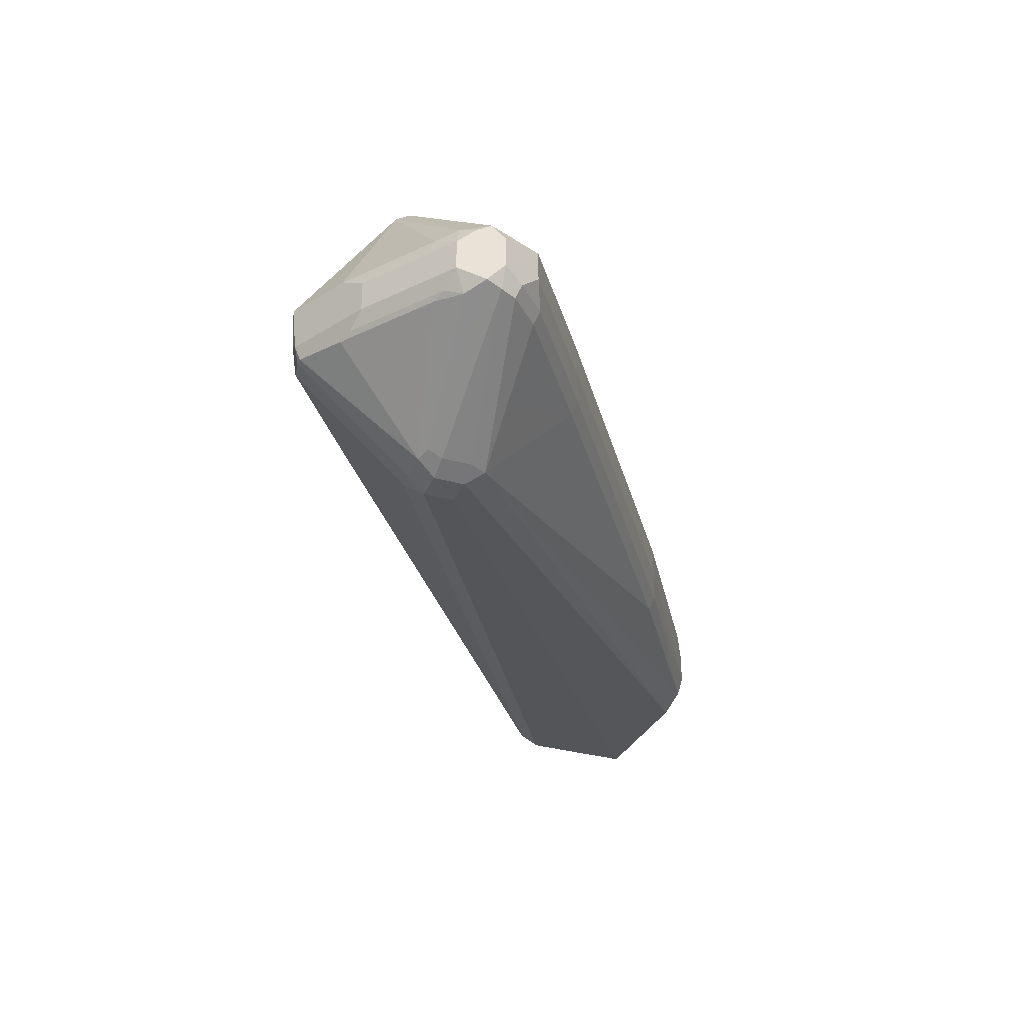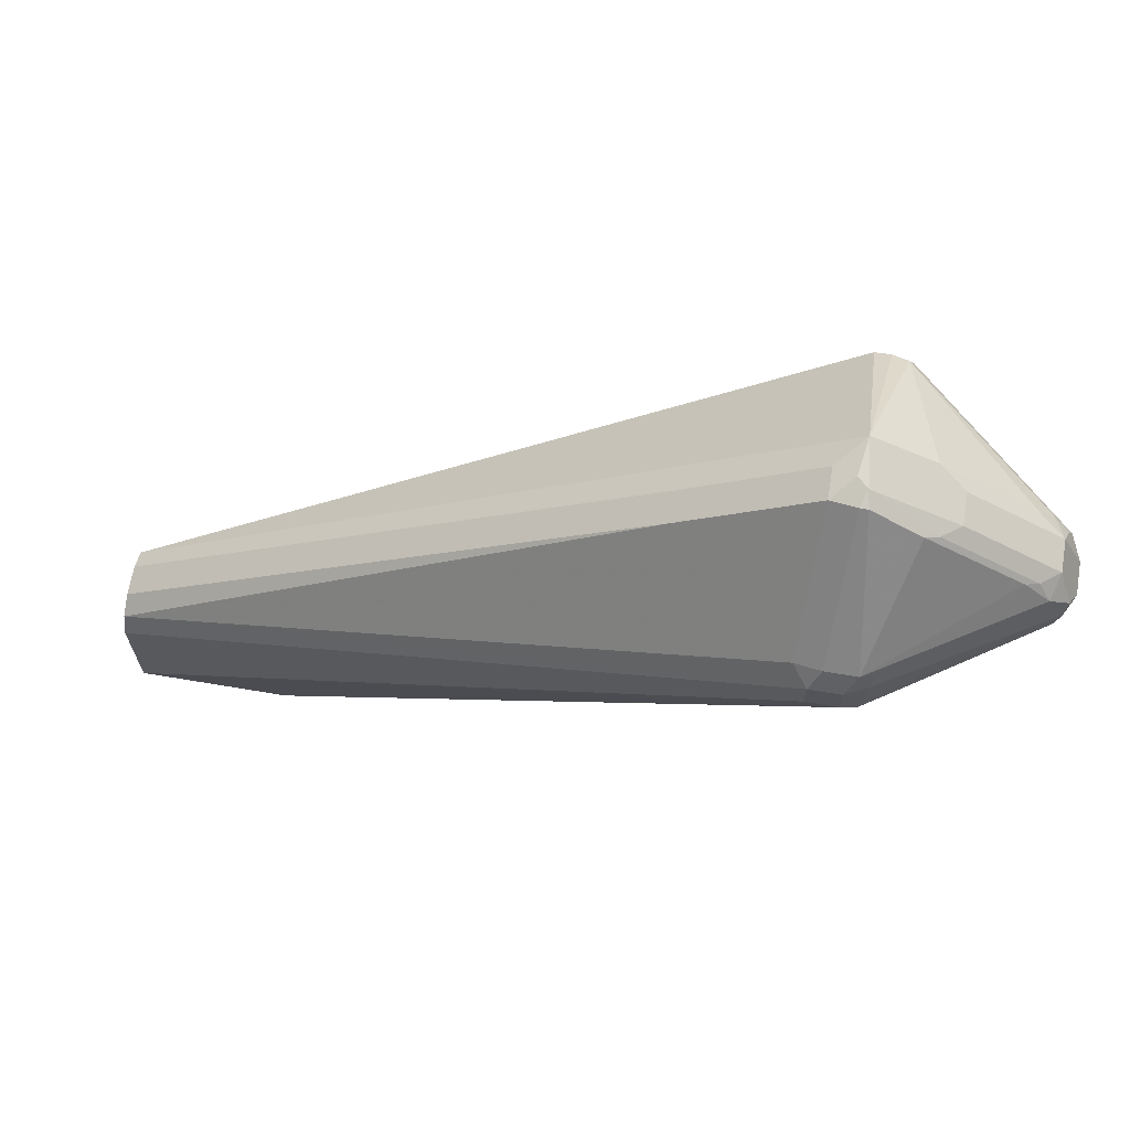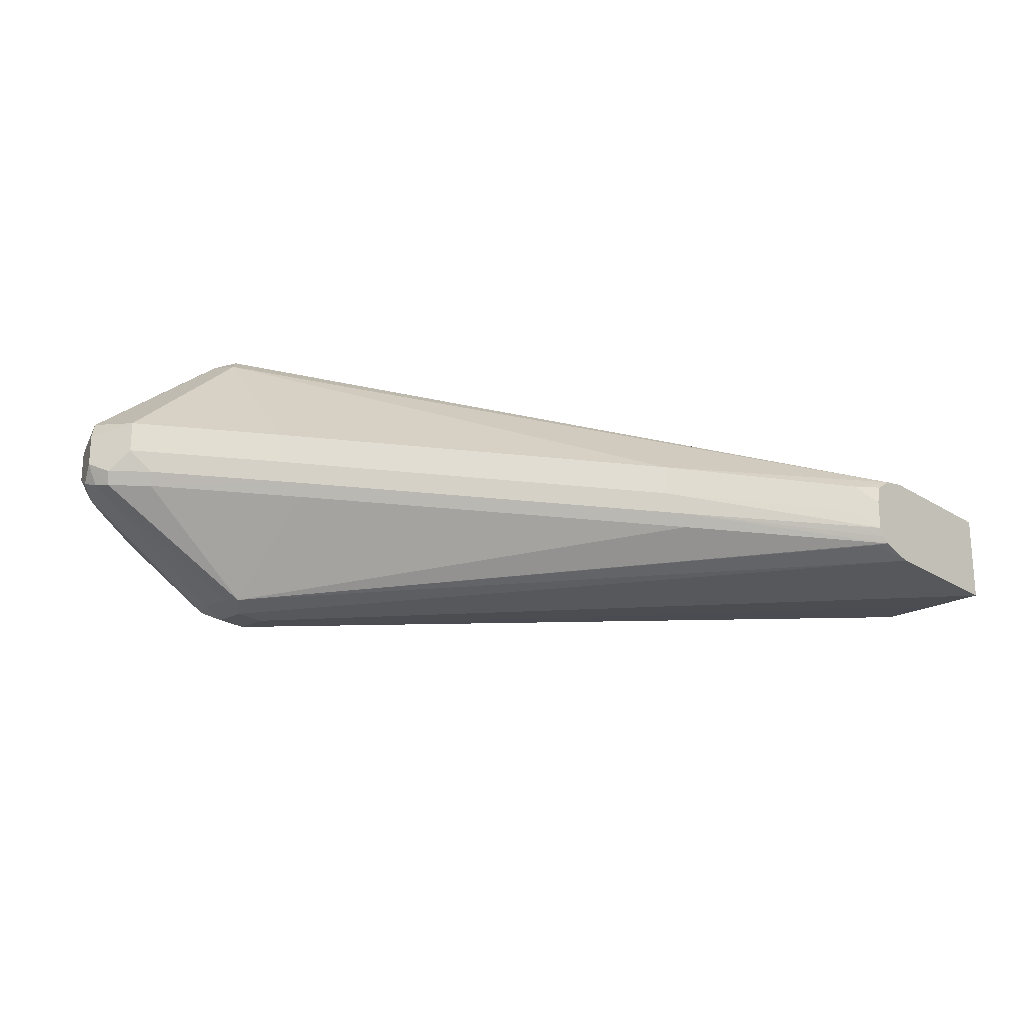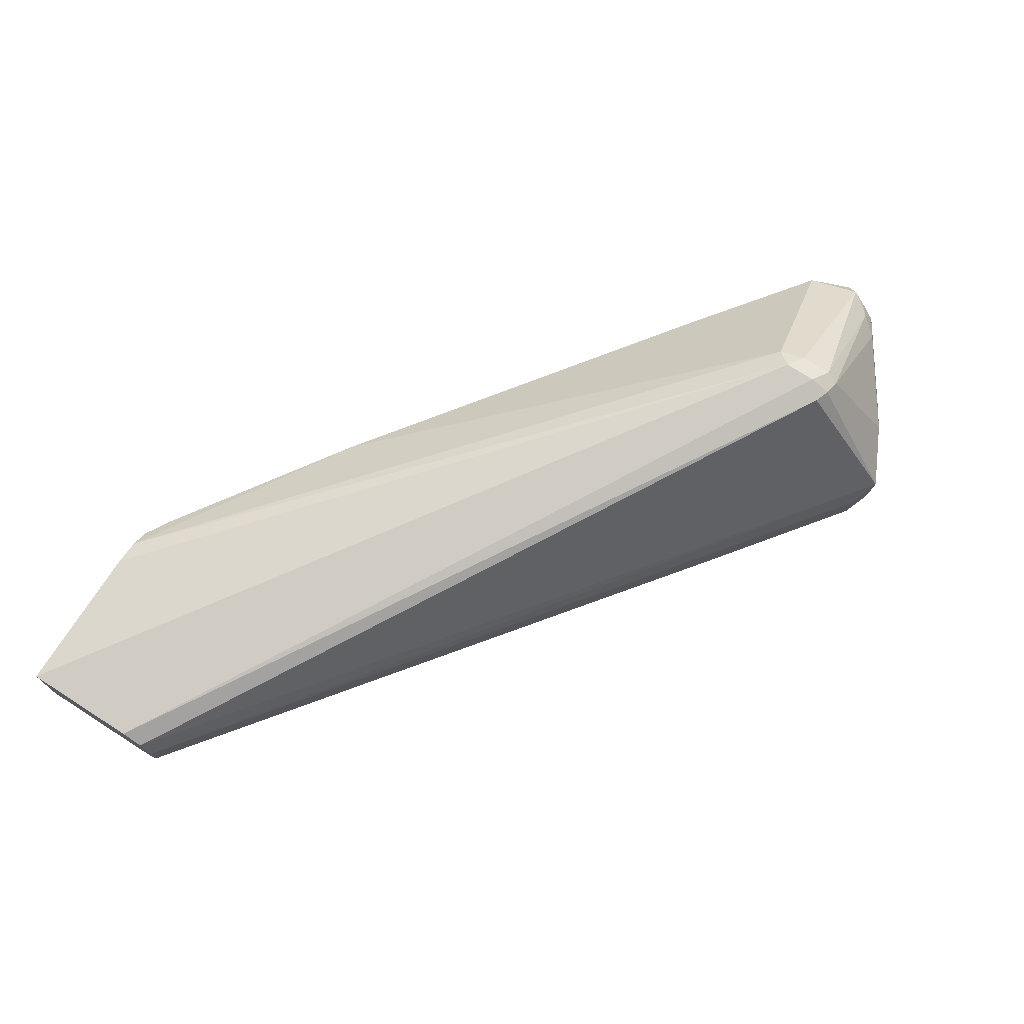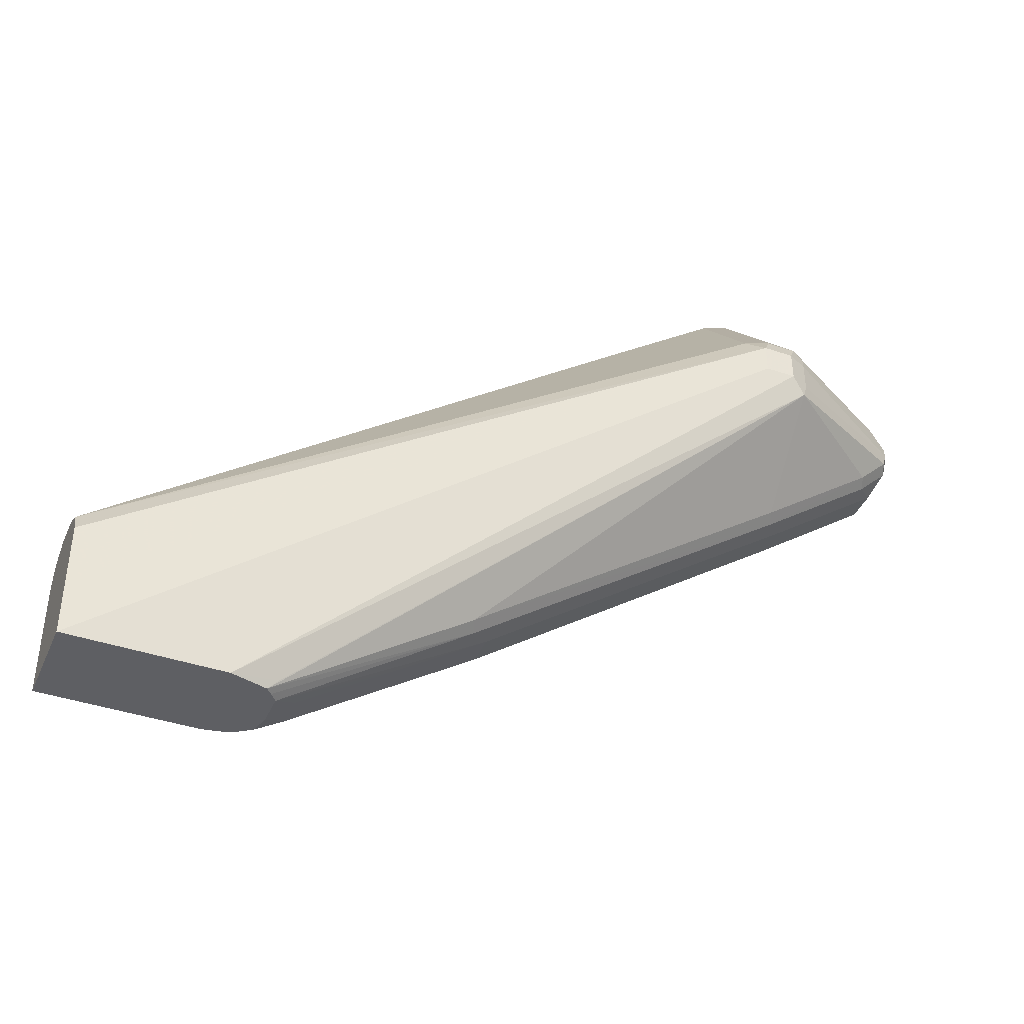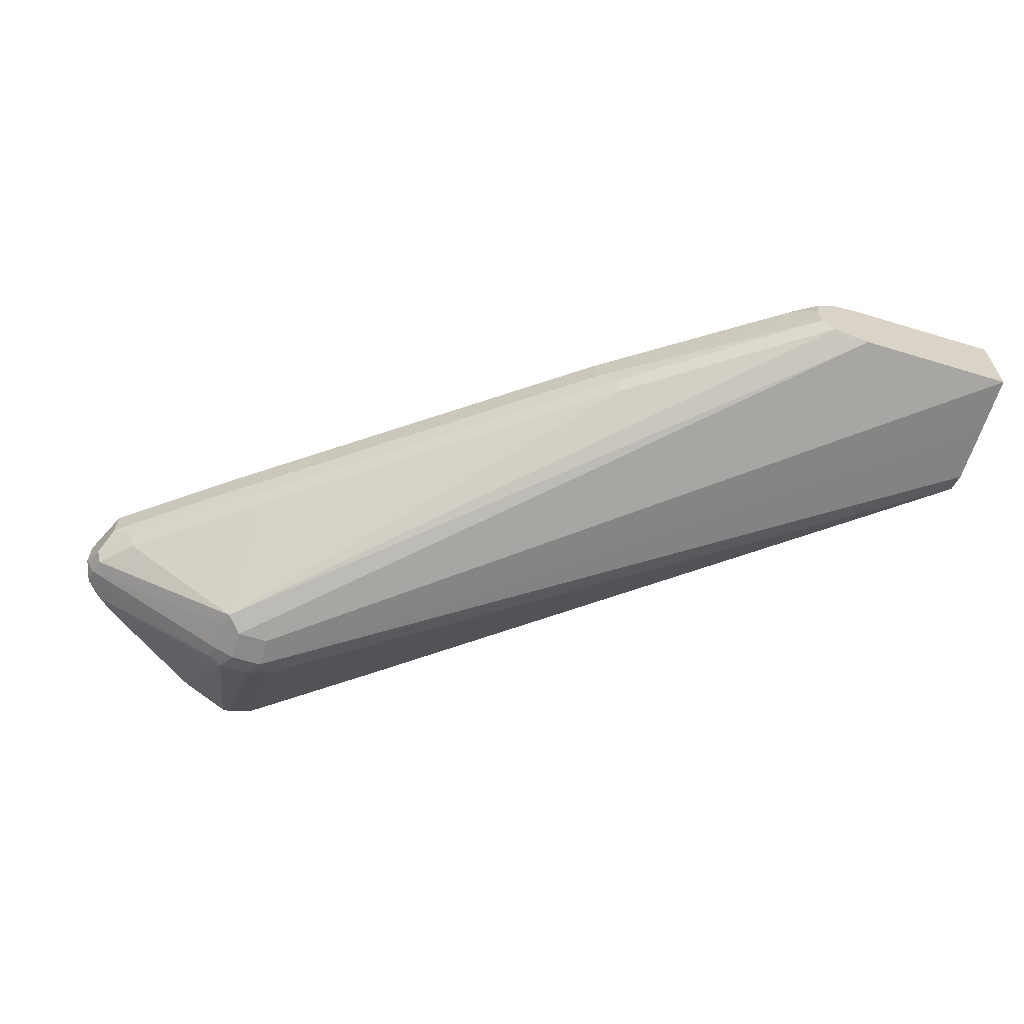
<metadata>
{"format":"obj","ext":"obj","renderer":"f3d","projection":"perspective","resolution":1024,"background":"white","views":[{"elev":-31.6,"azim":68.1,"up":"+Y"},{"elev":67.2,"azim":9.7,"up":"+Z"},{"elev":-22.2,"azim":132.2,"up":"+Y"},{"elev":73.5,"azim":-57.3,"up":"+Y"},{"elev":-40.9,"azim":-22.3,"up":"+Z"},{"elev":-63.5,"azim":162.9,"up":"+Y"}]}
</metadata>
<code>
v 0.3884 -0.3652 0.2006
v 0.3884 -0.3817 0.2006
v 0.3858 -0.355 0.2006
v 0.4006 -0.3567 0.2085
v 0.3848 -0.3862 0.2006
v 0.4006 -0.3731 0.2085
v 0.45 -0.3731 0.2414
v 0.4993 -0.3731 0.2744
v 0.4884 -0.3841 0.2689
v 0.3766 -0.3488 0.2006
v 0.376 -0.3484 0.2006
v 0.45 -0.3567 0.2414
v 0.3817 -0.3897 0.2006
v 0.4993 -0.3567 0.2744
v 0.6804 -0.3731 0.406
v 0.6694 -0.3841 0.4005
v 0.4856 -0.3909 0.2716
v 0.3622 -0.3457 0.2006
v 0.6584 -0.2798 0.4774
v 0.6667 -0.2881 0.4691
v 0.3869 -0.3909 0.2058
v 0.3622 -0.3951 0.2006
v 0.6667 -0.4403 0.4527
v 0.6804 -0.3567 0.406
v 0.7462 -0.3731 0.4554
v 0.7352 -0.3841 0.4499
v 0.7325 -0.3909 0.4527
v 0.6667 -0.3909 0.4033
v 0.2794 -0.3457 0.2006
v 0.6584 -0.2798 0.4938
v 0.6694 -0.2853 0.4828
v 0.7462 -0.3567 0.4554
v 0.2794 -0.3953 0.2006
v 0.6584 -0.4444 0.4609
v 0.749 -0.3909 0.4691
v 0.6694 -0.439 0.4609
v 0.7572 -0.3786 0.4774
v 0.7517 -0.3841 0.4664
v 0.2794 -0.3457 0.2634
v 0.6502 -0.284 0.5021
v 0.6584 -0.2853 0.5048
v 0.6694 -0.2853 0.4993
v 0.7517 -0.3512 0.4828
v 0.749 -0.3539 0.4691
v 0.7572 -0.3621 0.4774
v 0.2794 -0.3953 0.2305
v 0.642 -0.4444 0.4609
v 0.6584 -0.4444 0.4774
v 0.7517 -0.3896 0.4774
v 0.6694 -0.439 0.4774
v 0.7531 -0.3868 0.4856
v 0.2794 -0.3512 0.2744
v 0.6502 -0.3539 0.5556
v 0.6667 -0.2881 0.5062
v 0.7407 -0.3498 0.4959
v 0.749 -0.3539 0.4897
v 0.7462 -0.3621 0.4993
v 0.2794 -0.3951 0.2634
v 0.642 -0.4444 0.4774
v 0.6639 -0.439 0.4883
v 0.6708 -0.4362 0.4856
v 0.7462 -0.3786 0.4993
v 0.7428 -0.3909 0.4938
v 0.2794 -0.3621 0.2799
v 0.6474 -0.3567 0.5542
v 0.6365 -0.3676 0.5487
v 0.6365 -0.3841 0.5487
v 0.6474 -0.3731 0.5542
v 0.653 -0.3786 0.5542
v 0.6831 -0.3539 0.5391
v 0.7325 -0.3539 0.5062
v 0.6968 -0.3621 0.5322
v 0.2794 -0.3896 0.2744
v 0.6474 -0.439 0.4883
v 0.6337 -0.4362 0.4856
v 0.6543 -0.3868 0.5514
v 0.7298 -0.3896 0.5048
v 0.6804 -0.3896 0.5377
v 0.7366 -0.3868 0.5021
v 0.6968 -0.3786 0.5322
v 0.5706 -0.3676 0.4993
v 0.2794 -0.3786 0.2799
v 0.5706 -0.3841 0.4993
v 0.6502 -0.3868 0.5514
v 0.6872 -0.3868 0.535
f 50 51 61
f 48 61 60
f 48 60 74
f 48 74 59
f 46 59 58
f 49 51 50
f 48 50 61
f 51 57 62
f 53 67 68
f 51 63 61
f 52 64 53
f 53 65 66
f 53 66 67
f 53 68 69
f 53 69 70
f 45 57 51
f 53 70 54
f 51 62 63
f 45 56 57
f 35 37 49
f 43 56 45
f 53 64 65
f 34 50 48
f 34 48 59
f 34 59 47
f 35 38 37
f 35 49 36
f 36 49 50
f 37 45 51
f 37 51 49
f 39 52 40
f 40 53 41
f 40 52 53
f 41 53 54
f 41 54 42
f 42 54 55
f 42 55 43
f 43 55 56
f 43 45 44
f 54 70 71
f 69 84 76
f 55 71 57
f 66 81 83
f 66 83 67
f 67 83 75
f 67 75 74
f 67 74 84
f 67 84 68
f 68 84 69
f 34 36 50
f 69 76 85
f 69 85 80
f 69 80 70
f 70 80 72
f 73 75 83
f 73 83 82
f 76 78 85
f 77 79 85
f 77 85 78
f 64 83 81
f 64 82 83
f 64 66 65
f 64 81 66
f 55 57 56
f 57 71 70
f 57 70 72
f 57 72 80
f 57 80 62
f 58 59 73
f 59 74 75
f 59 75 73
f 54 71 55
f 60 76 84
f 60 61 63
f 60 63 77
f 60 77 78
f 60 78 76
f 62 79 63
f 62 80 85
f 62 85 79
f 63 79 77
f 60 84 74
f 33 59 46
f 29 46 58
f 33 34 47
f 5 9 13
f 33 47 59
f 7 14 8
f 8 14 24
f 8 24 15
f 8 15 16
f 8 16 9
f 9 17 13
f 9 16 17
f 11 14 12
f 11 18 19
f 11 19 20
f 11 20 14
f 13 21 22
f 13 17 23
f 13 23 21
f 14 20 24
f 4 7 6
f 15 24 32
f 4 12 7
f 4 10 11
f 1 2 5
f 1 5 13
f 1 13 22
f 1 22 33
f 1 33 29
f 1 29 18
f 1 18 11
f 1 11 10
f 1 10 3
f 1 3 4
f 1 4 6
f 1 6 2
f 2 6 7
f 2 7 8
f 2 8 9
f 2 9 5
f 3 10 4
f 4 11 12
f 15 32 25
f 7 12 14
f 16 25 26
f 25 45 37
f 25 37 38
f 25 38 26
f 26 38 35
f 26 35 27
f 29 33 46
f 29 58 73
f 29 73 82
f 29 82 64
f 29 64 52
f 29 52 39
f 30 40 41
f 30 41 42
f 30 39 40
f 31 42 43
f 15 25 16
f 32 44 45
f 25 32 45
f 23 36 34
f 31 43 44
f 23 27 35
f 23 35 36
f 16 27 28
f 16 28 17
f 17 28 23
f 18 29 19
f 19 30 42
f 19 42 31
f 19 31 20
f 19 29 39
f 16 26 27
f 20 31 44
f 20 44 32
f 20 32 24
f 21 23 22
f 22 23 34
f 22 34 33
f 19 39 30
f 23 28 27

</code>
